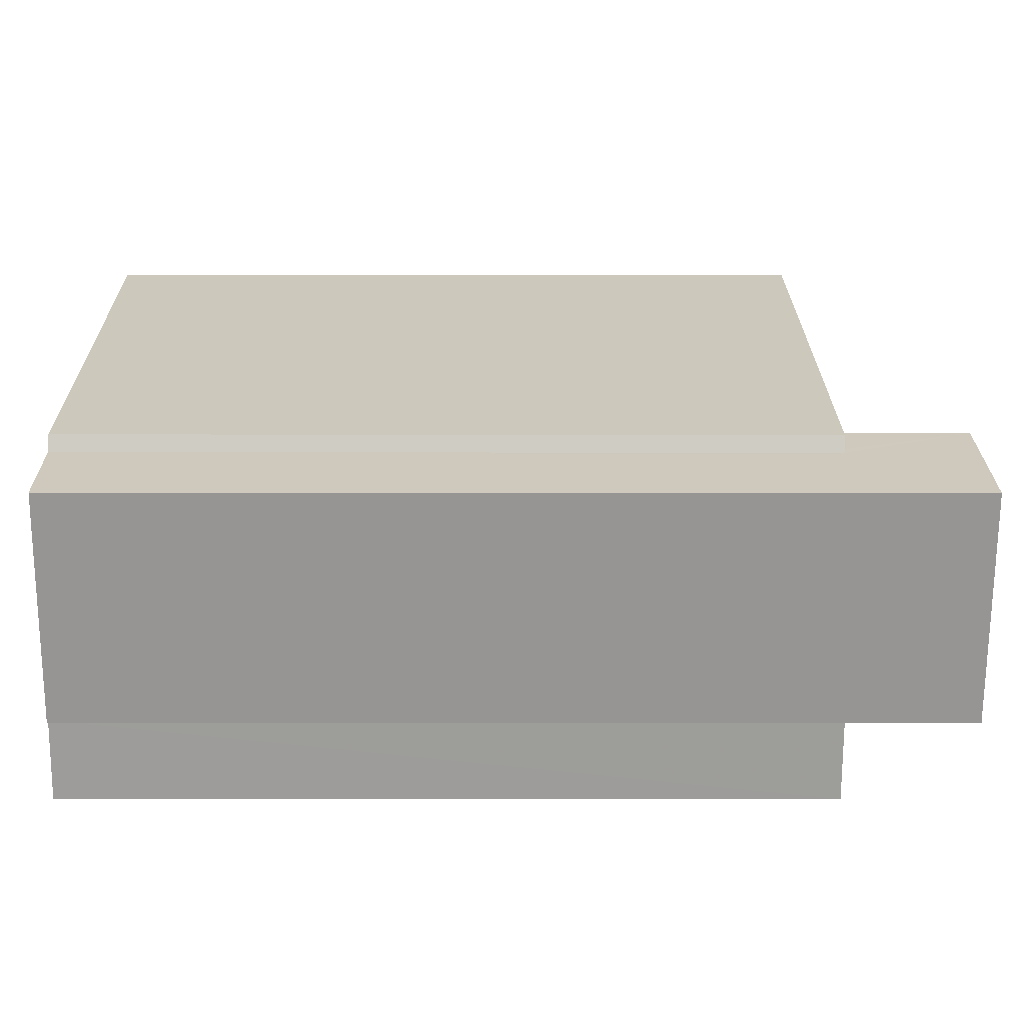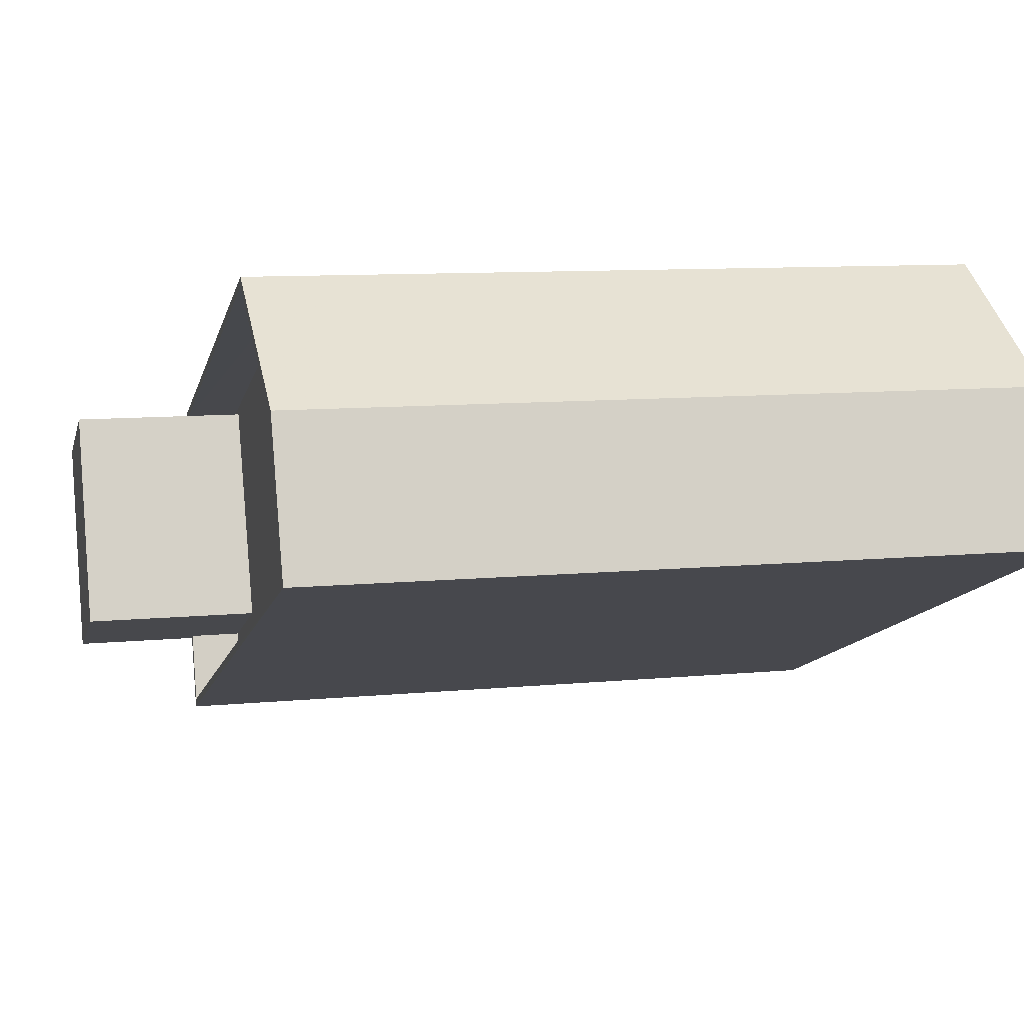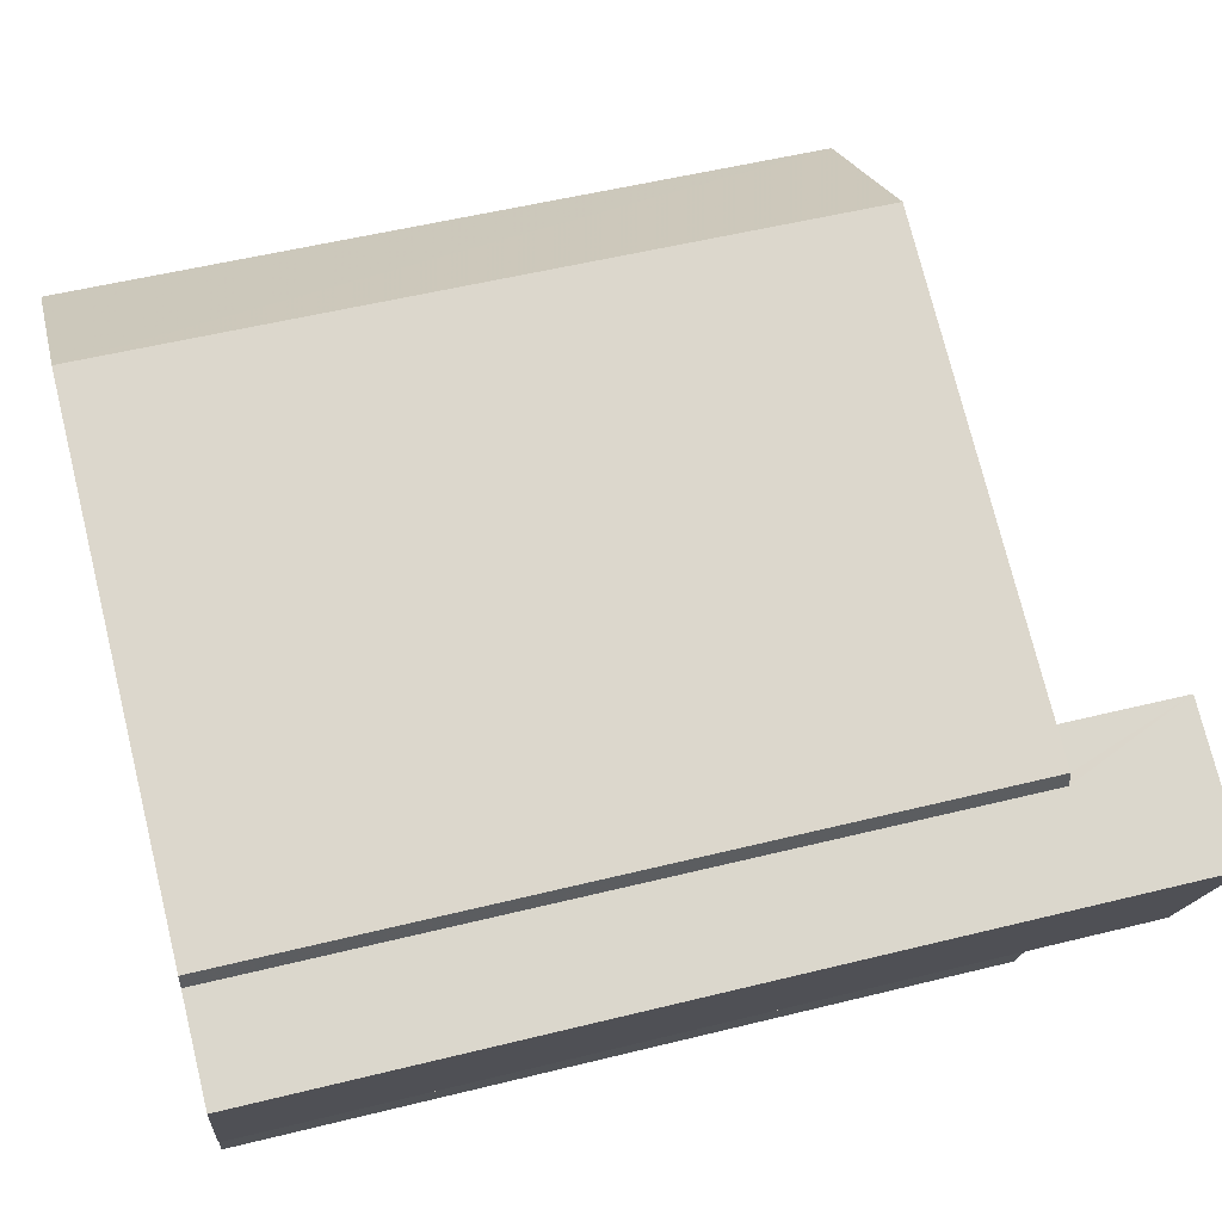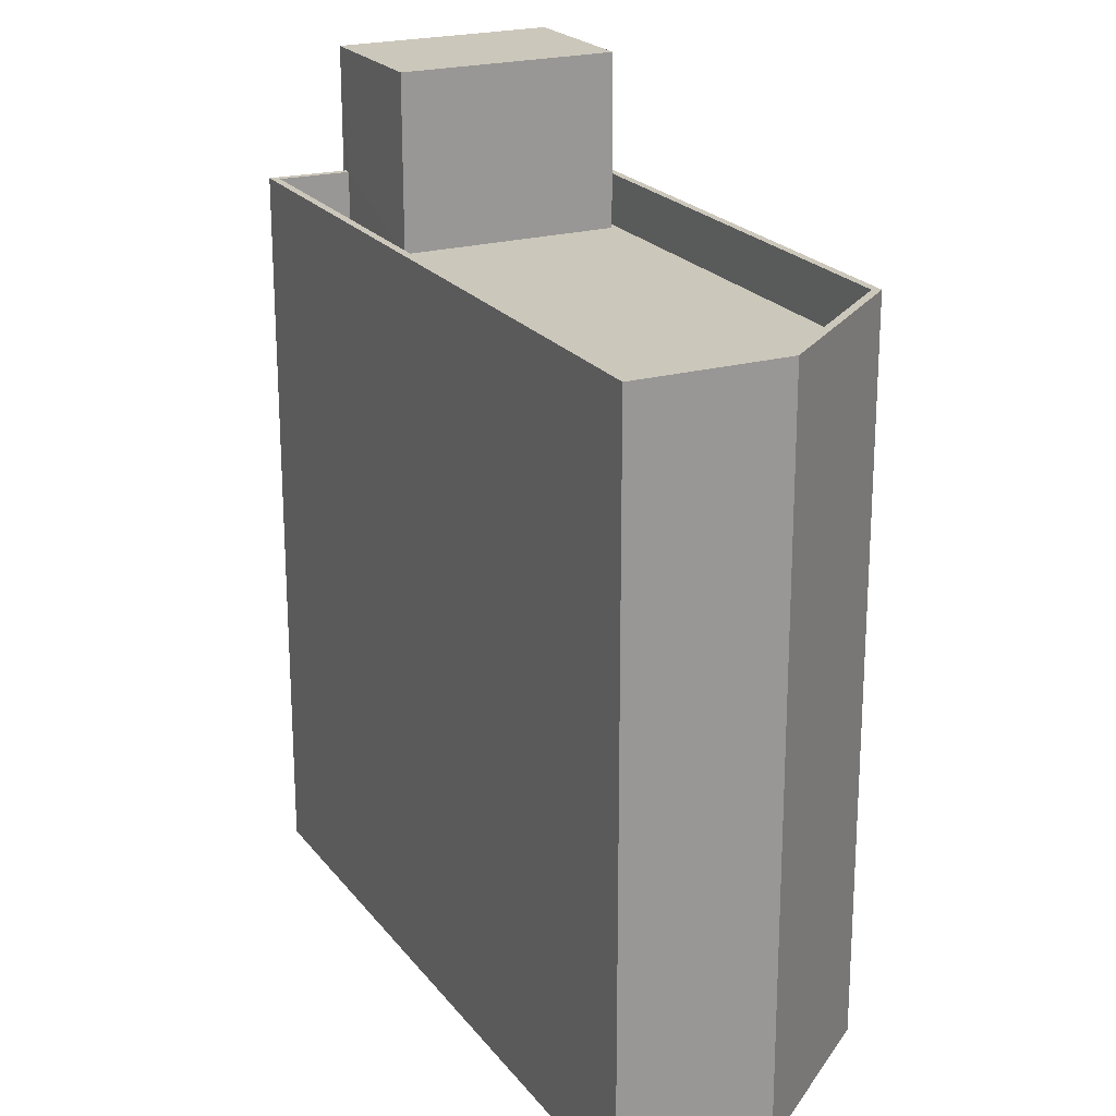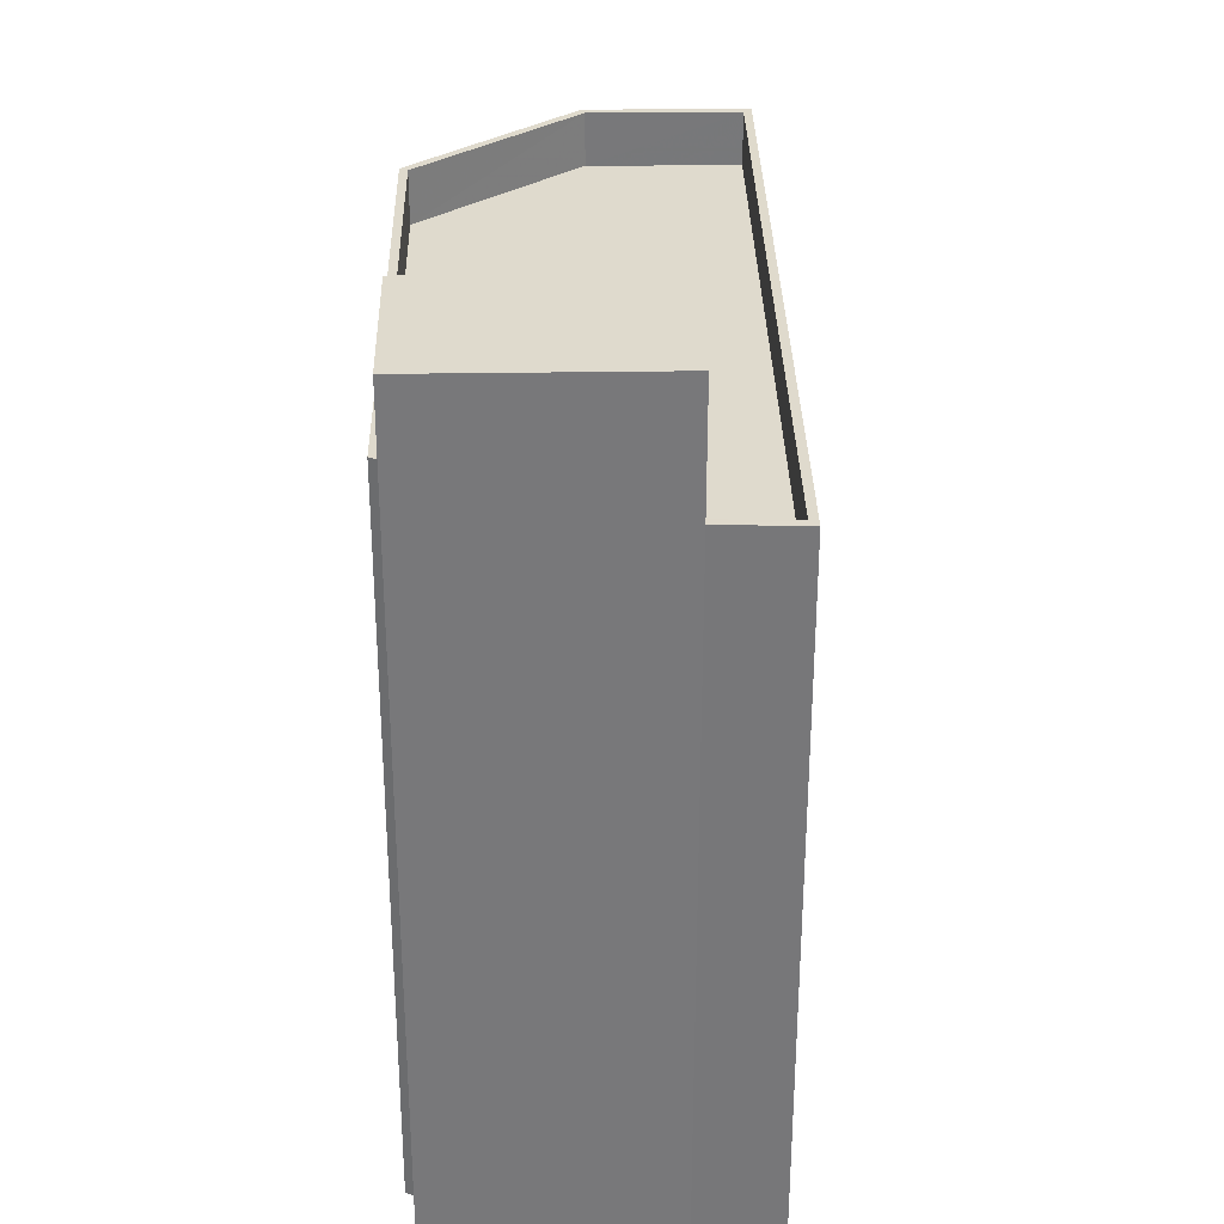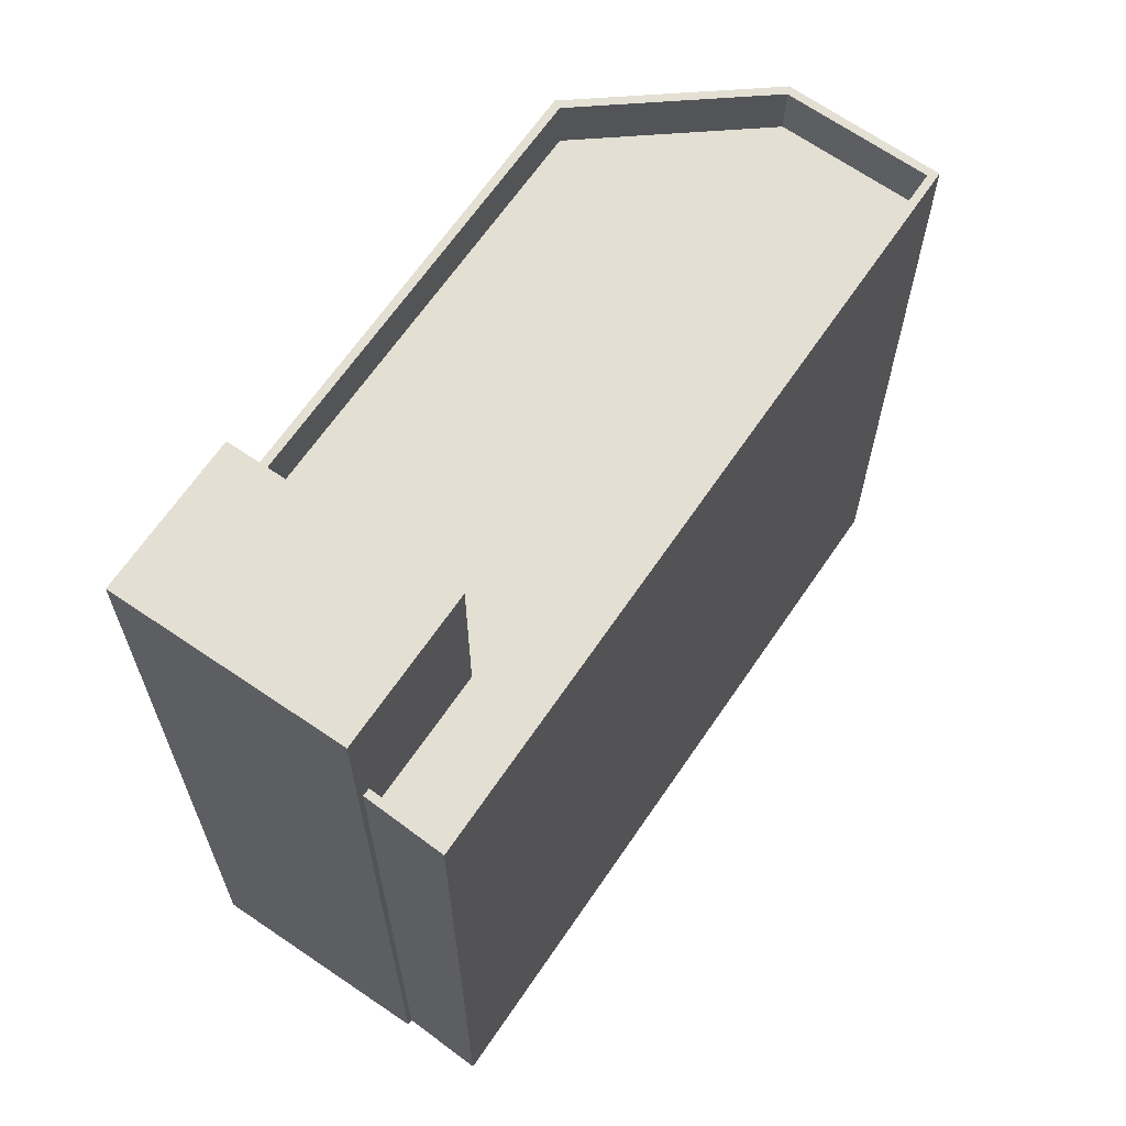
<metadata>
{"format":"obj","ext":"obj","renderer":"f3d","projection":"perspective","resolution":1024,"background":"white","views":[{"elev":0.9,"azim":-90.5,"up":"+Y"},{"elev":9.6,"azim":75.9,"up":"+Y"},{"elev":53.0,"azim":-104.9,"up":"+Y"},{"elev":21.6,"azim":84.8,"up":"+Z"},{"elev":32.6,"azim":-69.7,"up":"+Z"},{"elev":66.5,"azim":-34.1,"up":"+Z"}]}
</metadata>
<code>
v -5528 -3.444e+04 4.715
v -5529 -3.444e+04 4.716
v -5515 -3.443e+04 4.717
v -5516 -3.443e+04 4.719
v -5520 -3.443e+04 4.72
v -5529 -3.444e+04 4.716
v -5531 -3.443e+04 4.718
v -5529 -3.443e+04 4.719
v -5529 -3.443e+04 4.719
v -5528 -3.444e+04 17.68
v -5526 -3.443e+04 17.68
v -5529 -3.444e+04 17.68
v -5529 -3.443e+04 17.68
v -5528 -3.443e+04 17.68
v -5529 -3.443e+04 17.68
v -5515 -3.443e+04 17.68
v -5520 -3.443e+04 17.69
v -5516 -3.443e+04 17.68
v -5528 -3.444e+04 18.68
v -5515 -3.443e+04 18.68
v -5528 -3.444e+04 18.68
v -5529 -3.444e+04 18.68
v -5516 -3.443e+04 18.68
v -5515 -3.443e+04 18.68
v -5520 -3.443e+04 18.69
v -5520 -3.443e+04 18.69
v -5529 -3.444e+04 18.68
v -5529 -3.443e+04 18.68
v -5529 -3.443e+04 18.68
v -5529 -3.443e+04 18.68
v -5529 -3.443e+04 18.68
v -5516 -3.443e+04 18.68
v -5529 -3.444e+04 21.06
v -5528 -3.443e+04 21.06
v -5531 -3.443e+04 21.06
v -5526 -3.443e+04 21.06
f 1 2 3
f 4 3 5
f 2 6 7
f 8 5 9
f 9 2 7
f 3 2 5
f 5 2 9
f 10 11 12
f 13 14 15
f 16 11 10
f 17 14 11
f 14 17 15
f 18 17 16
f 16 17 11
f 19 20 21
f 19 21 22
f 20 23 24
f 25 23 26
f 22 21 27
f 28 29 30
f 28 30 26
f 29 31 30
f 30 25 26
f 32 23 25
f 24 23 32
f 20 24 21
f 33 34 35
f 33 36 34
f 21 16 10
f 21 24 16
f 12 21 10
f 12 27 21
f 31 15 30
f 31 13 15
f 17 30 15
f 17 25 30
f 32 17 18
f 32 25 17
f 24 18 16
f 24 32 18
f 2 1 19
f 22 2 19
f 19 1 3
f 20 19 3
f 29 28 8
f 9 29 8
f 28 26 5
f 8 28 5
f 23 4 5
f 26 23 5
f 20 3 4
f 23 20 4
f 31 34 14
f 34 29 35
f 35 29 7
f 13 31 14
f 7 29 9
f 34 31 29
f 12 11 27
f 2 22 6
f 11 36 27
f 6 22 33
f 27 36 33
f 22 27 33
f 33 35 7
f 6 33 7
f 36 14 34
f 36 11 14

</code>
